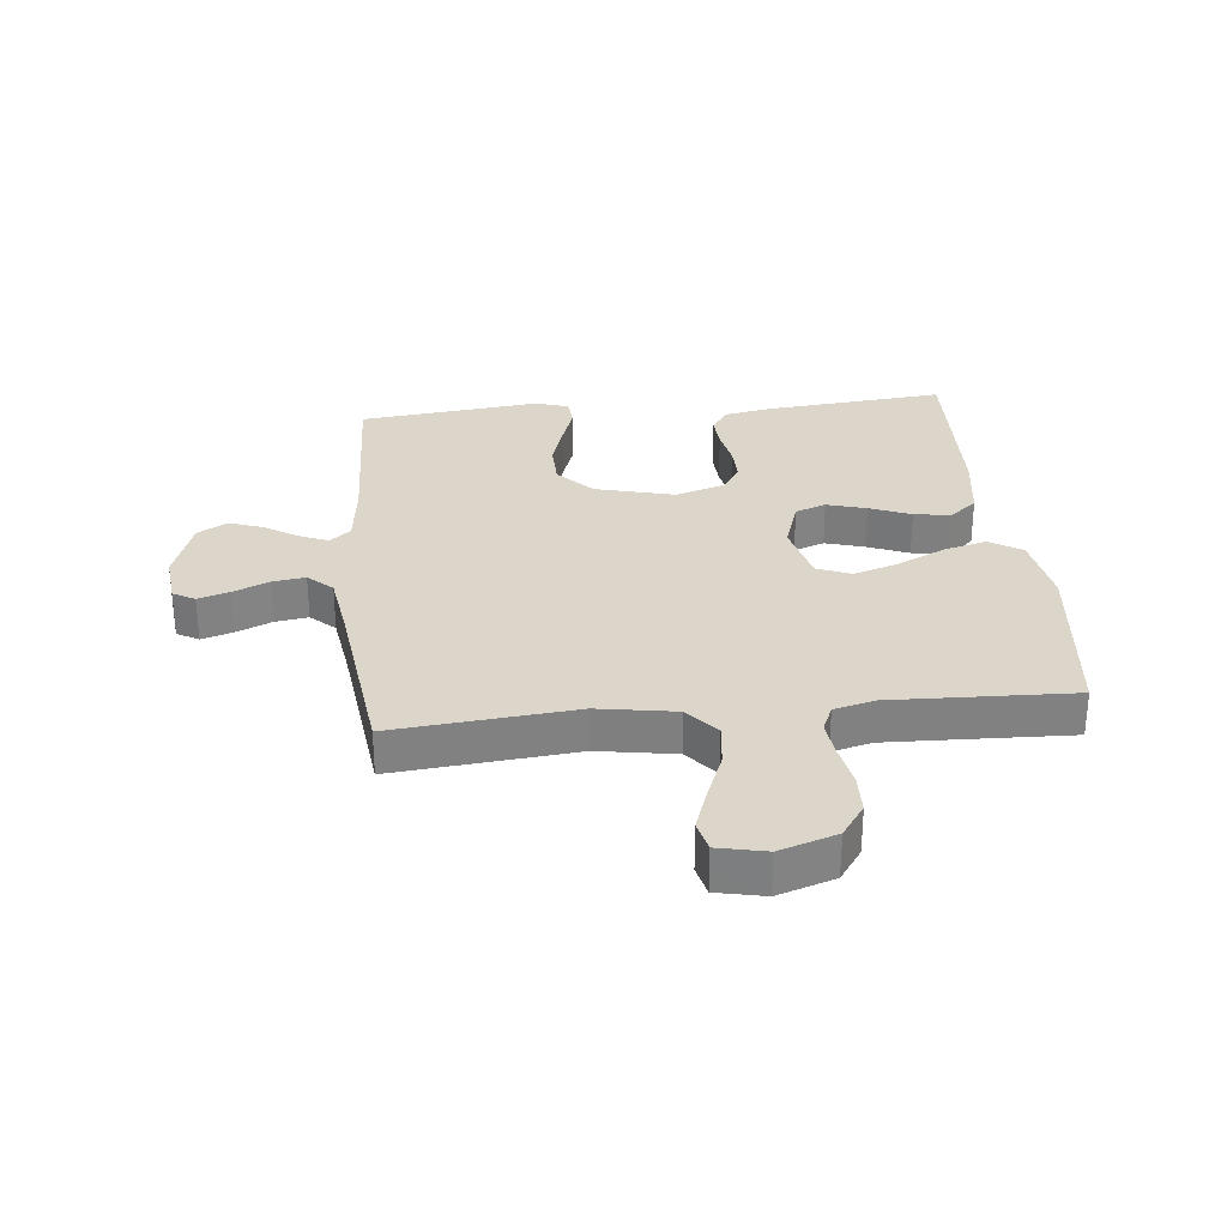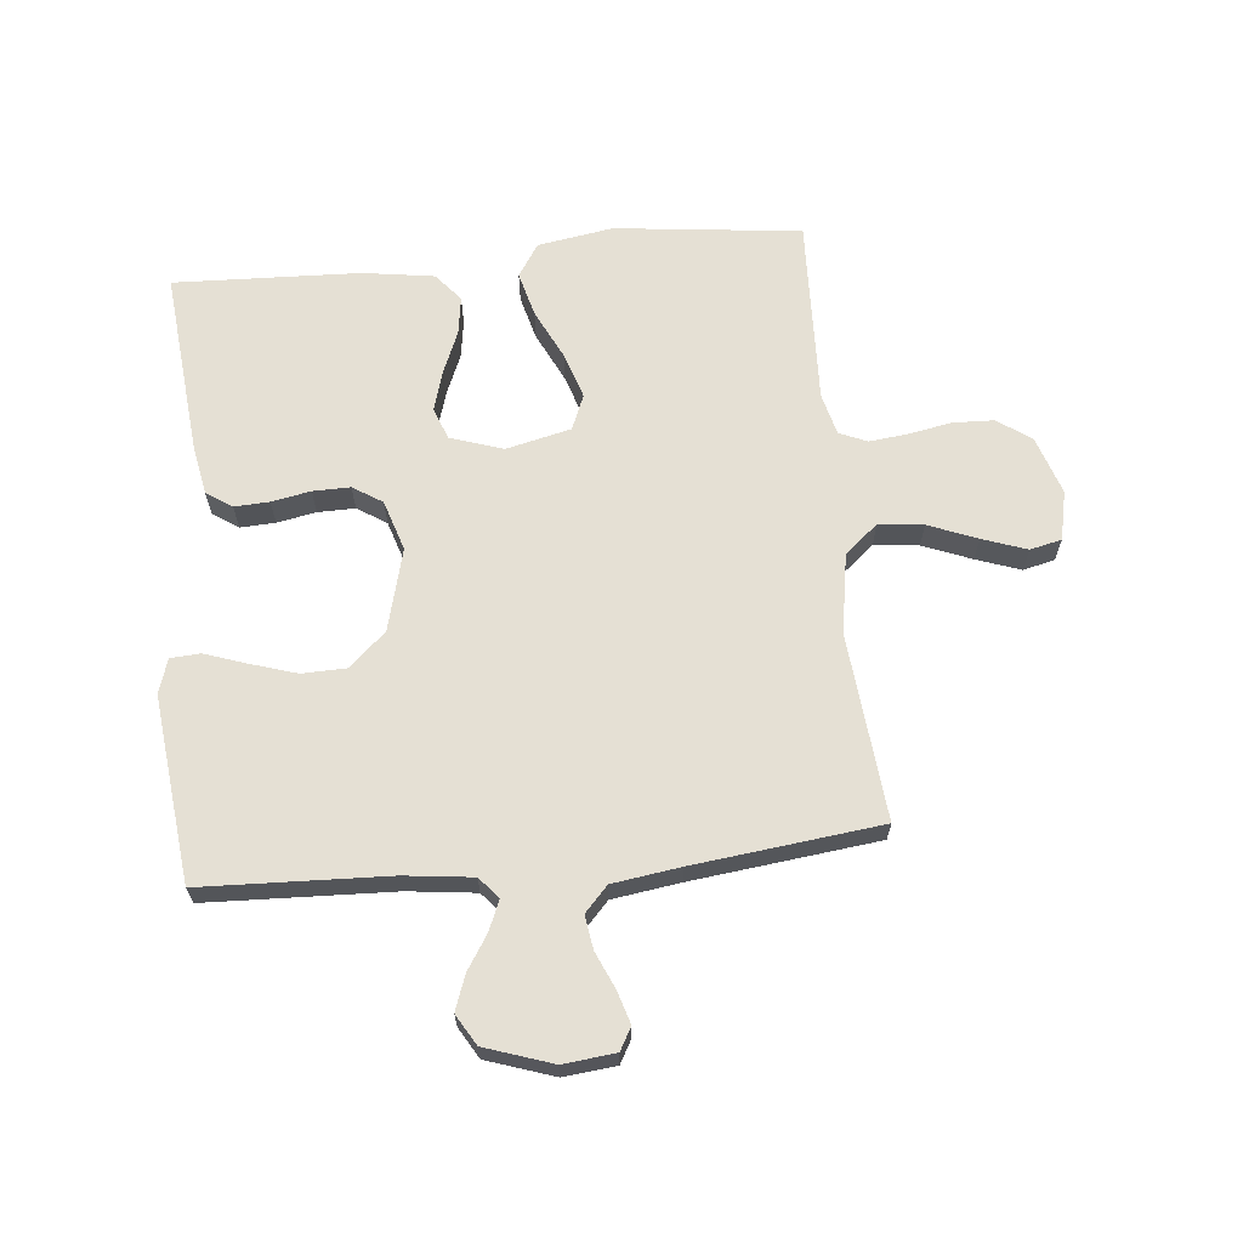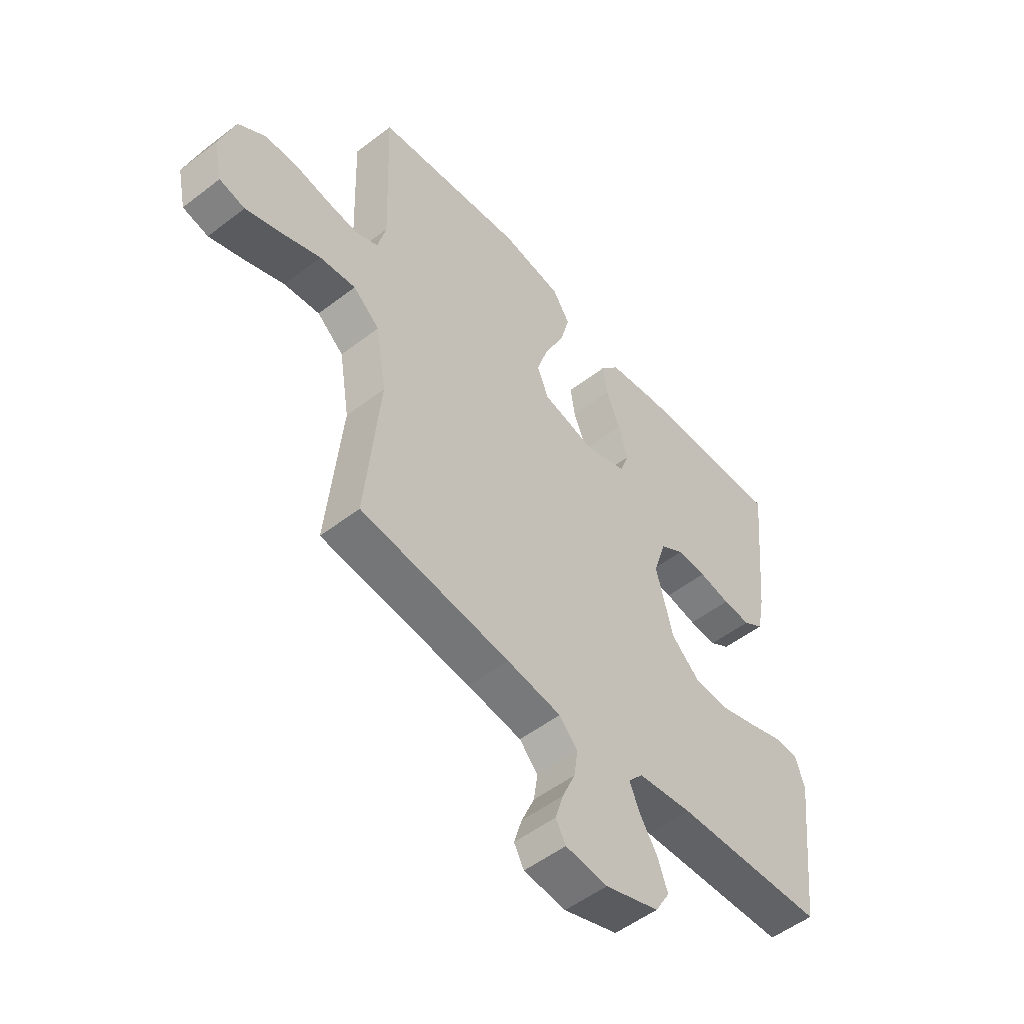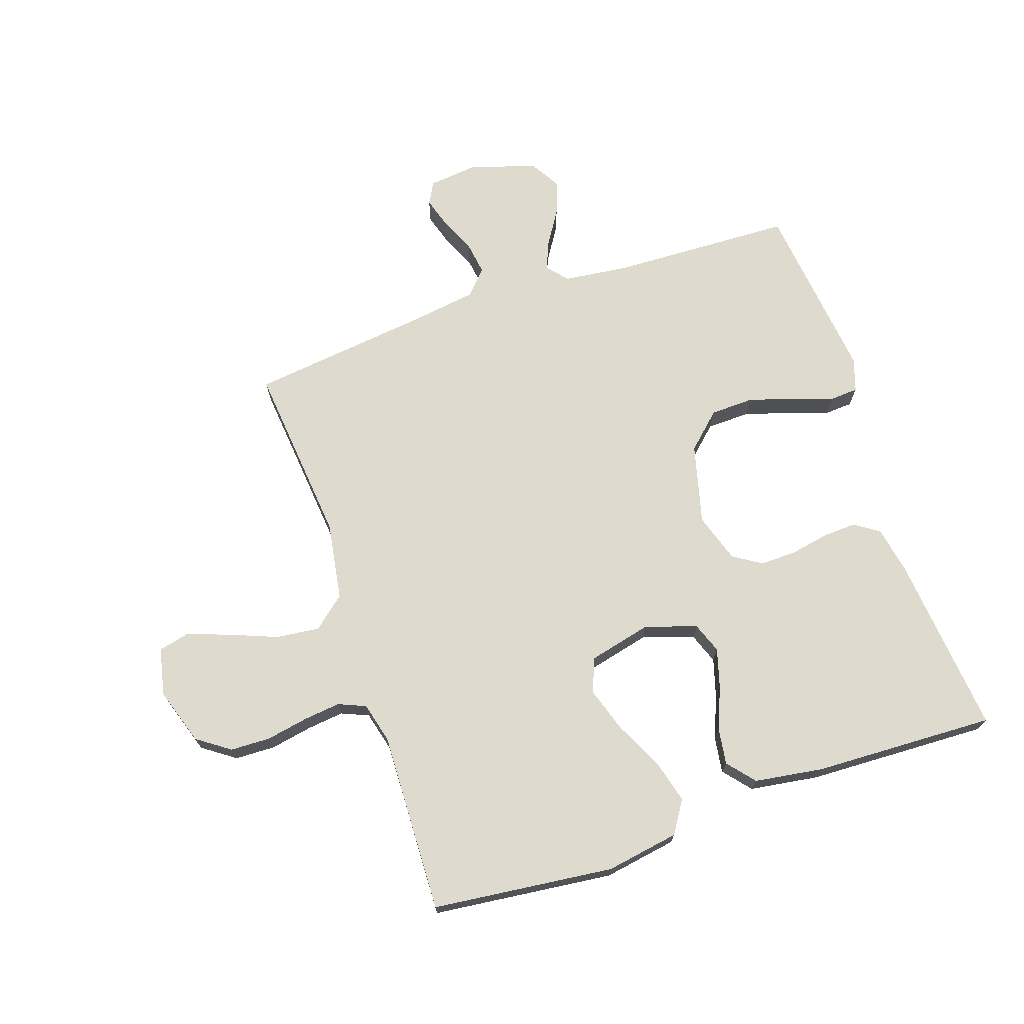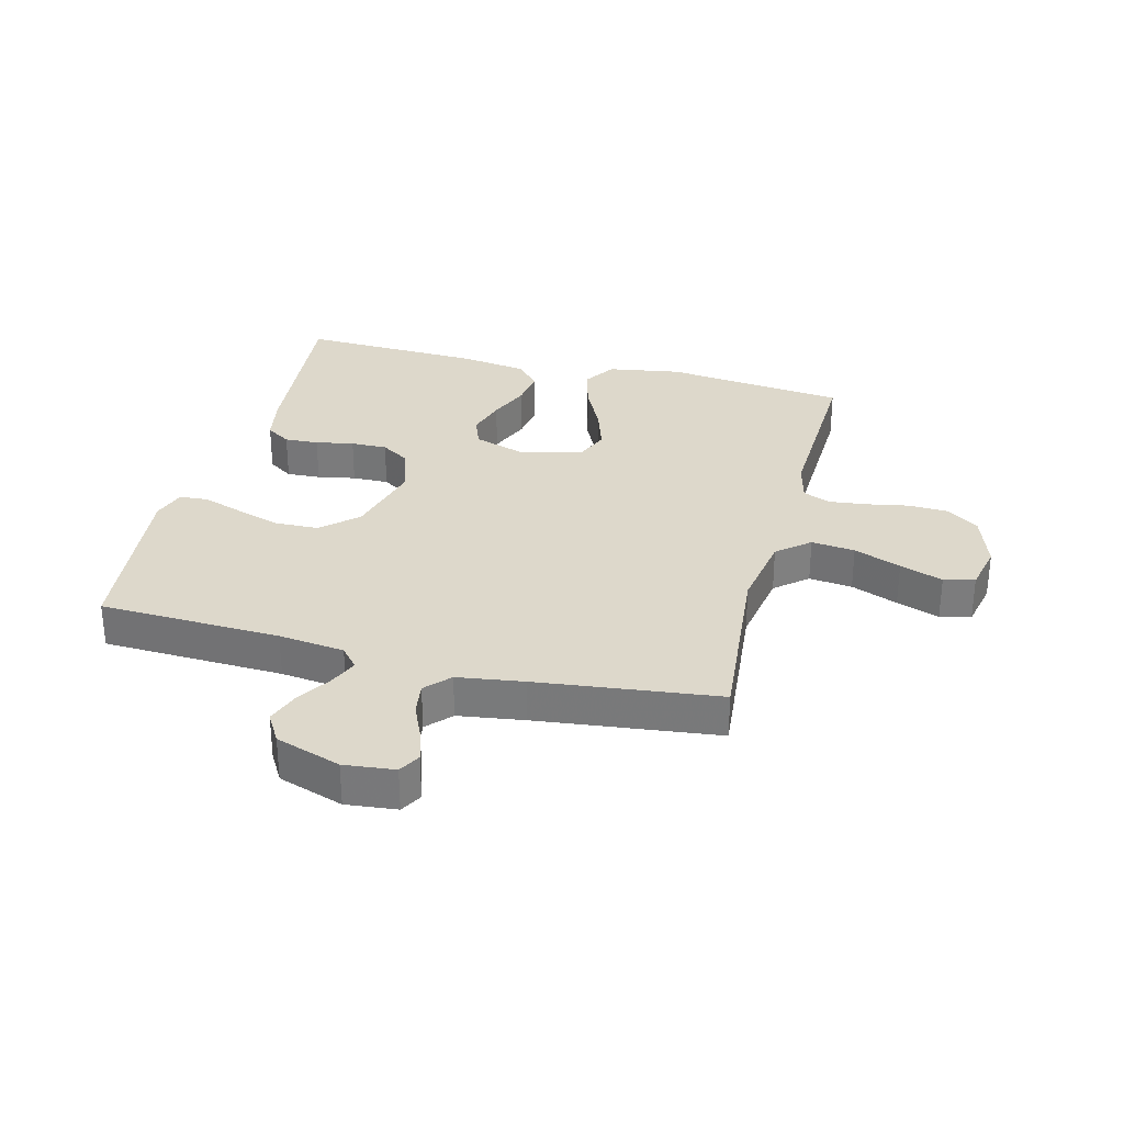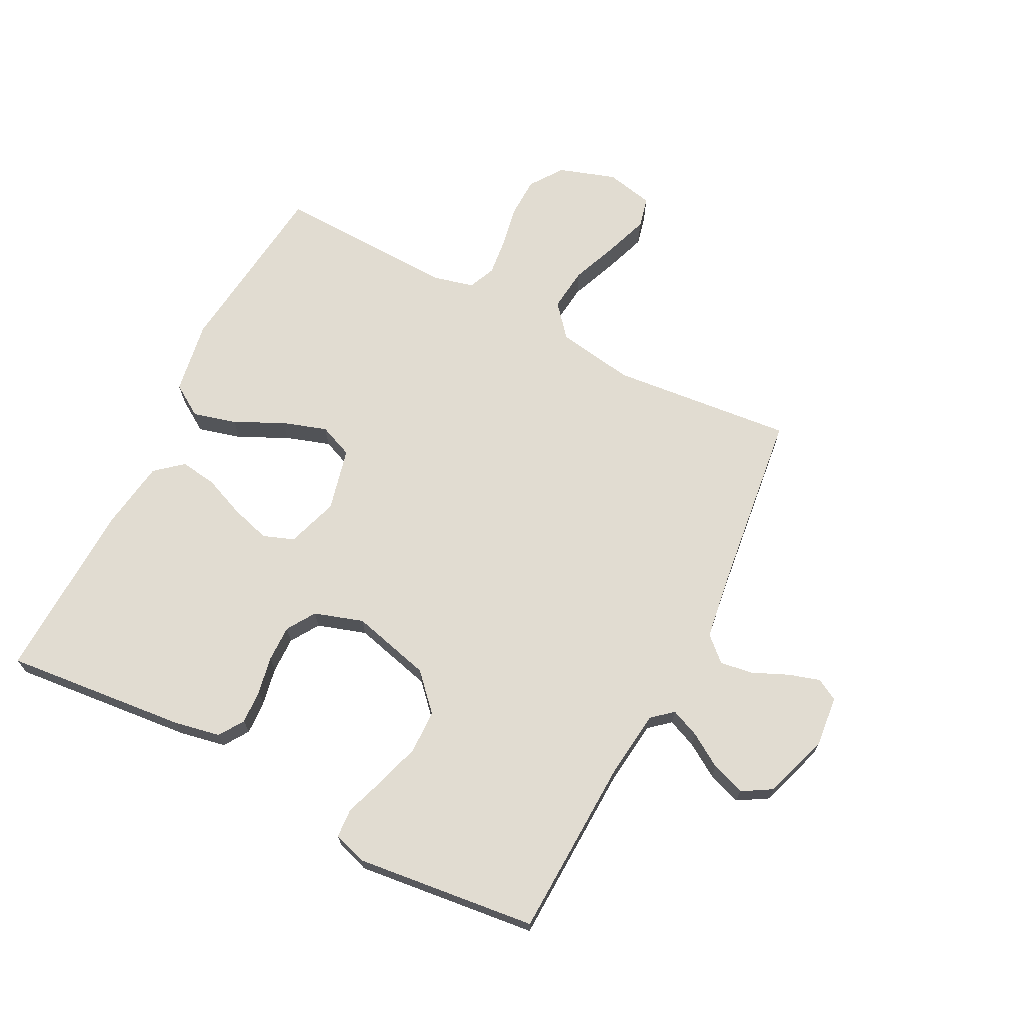
<metadata>
{"format":"obj","ext":"obj","renderer":"f3d","projection":"perspective","resolution":1024,"background":"white","views":[{"elev":29.8,"azim":-95.8,"up":"+Y"},{"elev":65.5,"azim":174.5,"up":"+Y"},{"elev":-52.0,"azim":-50.2,"up":"+Z"},{"elev":71.1,"azim":-18.7,"up":"+Y"},{"elev":31.1,"azim":-165.5,"up":"+Y"},{"elev":69.2,"azim":117.1,"up":"+Y"}]}
</metadata>
<code>
v 0.5 0.07 0.5
v 0.471 0.07 0.2
v 0.456 0.07 0.122
v 0.415 0.07 0.095
v 0.359 0.07 0.098
v 0.296 0.07 0.11
v 0.236 0.07 0.111
v 0.189 0.07 0.081
v 0.163 0.07 0
v 0.197 0.07 -0.132
v 0.255 0.07 -0.186
v 0.327 0.07 -0.188
v 0.401 0.07 -0.165
v 0.468 0.07 -0.142
v 0.516 0.07 -0.145
v 0.534 0.07 -0.2
v 0.5 0.07 -0.5
v 0.2 0.07 -0.511
v 0.091 0.07 -0.524
v 0.062 0.07 -0.558
v 0.082 0.07 -0.606
v 0.117 0.07 -0.661
v 0.137 0.07 -0.717
v 0.108 0.07 -0.766
v 0 0.07 -0.802
v -0.084 0.07 -0.793
v -0.104 0.07 -0.757
v -0.088 0.07 -0.705
v -0.062 0.07 -0.646
v -0.054 0.07 -0.592
v -0.091 0.07 -0.552
v -0.2 0.07 -0.536
v -0.5 0.07 -0.5
v -0.471 0.07 -0.2
v -0.492 0.07 -0.072
v -0.545 0.07 -0.027
v -0.617 0.07 -0.035
v -0.695 0.07 -0.066
v -0.766 0.07 -0.091
v -0.817 0.07 -0.079
v -0.834 0.07 0
v -0.803 0.07 0.094
v -0.749 0.07 0.132
v -0.683 0.07 0.134
v -0.613 0.07 0.121
v -0.552 0.07 0.114
v -0.507 0.07 0.133
v -0.49 0.07 0.2
v -0.5 0.07 0.5
v -0.2 0.07 0.534
v -0.079 0.07 0.514
v -0.045 0.07 0.461
v -0.064 0.07 0.389
v -0.103 0.07 0.309
v -0.127 0.07 0.235
v -0.104 0.07 0.179
v 0 0.07 0.154
v 0.085 0.07 0.182
v 0.104 0.07 0.233
v 0.085 0.07 0.298
v 0.057 0.07 0.366
v 0.048 0.07 0.427
v 0.086 0.07 0.472
v 0.2 0.07 0.489
v 0.5 0 0.5
v 0.471 0 0.2
v 0.456 0 0.122
v 0.415 0 0.095
v 0.359 0 0.098
v 0.296 0 0.11
v 0.236 0 0.111
v 0.189 0 0.081
v 0.163 0 0
v 0.197 0 -0.132
v 0.255 0 -0.186
v 0.327 0 -0.188
v 0.401 0 -0.165
v 0.468 0 -0.142
v 0.516 0 -0.145
v 0.534 0 -0.2
v 0.5 0 -0.5
v 0.2 0 -0.511
v 0.091 0 -0.524
v 0.062 0 -0.558
v 0.082 0 -0.606
v 0.117 0 -0.661
v 0.137 0 -0.717
v 0.108 0 -0.766
v 0 0 -0.802
v -0.084 0 -0.793
v -0.104 0 -0.757
v -0.088 0 -0.705
v -0.062 0 -0.646
v -0.054 0 -0.592
v -0.091 0 -0.552
v -0.2 0 -0.536
v -0.5 0 -0.5
v -0.471 0 -0.2
v -0.492 0 -0.072
v -0.545 0 -0.027
v -0.617 0 -0.035
v -0.695 0 -0.066
v -0.766 0 -0.091
v -0.817 0 -0.079
v -0.834 0 0
v -0.803 0 0.094
v -0.749 0 0.132
v -0.683 0 0.134
v -0.613 0 0.121
v -0.552 0 0.114
v -0.507 0 0.133
v -0.49 0 0.2
v -0.5 0 0.5
v -0.2 0 0.534
v -0.079 0 0.514
v -0.045 0 0.461
v -0.064 0 0.389
v -0.103 0 0.309
v -0.127 0 0.235
v -0.104 0 0.179
v 0 0 0.154
v 0.085 0 0.182
v 0.104 0 0.233
v 0.085 0 0.298
v 0.057 0 0.366
v 0.048 0 0.427
v 0.086 0 0.472
v 0.2 0 0.489
f 4 5 6
f 3 4 6
f 2 3 6
f 1 2 6
f 64 1 6
f 63 64 6
f 62 63 6
f 61 62 6
f 60 61 6
f 59 60 6 7
f 58 59 7 8
f 57 58 8 9
f 56 57 9 10
f 52 53 54
f 51 52 54
f 50 51 54
f 49 50 54
f 48 49 54
f 47 48 54 55
f 46 47 55 56
f 43 44 45
f 42 43 45
f 41 42 45
f 40 41 45
f 39 40 45
f 38 39 45
f 37 38 45
f 36 37 45 46
f 46 56 10
f 36 46 10
f 35 36 10
f 32 33 34
f 35 10 11
f 34 35 11
f 32 34 11
f 31 32 11
f 27 28 29
f 26 27 29
f 25 26 29
f 24 25 29
f 23 24 29
f 22 23 29
f 21 22 29
f 20 21 29 30
f 31 11 12
f 30 31 12
f 20 30 12
f 19 20 12
f 16 17 18
f 15 16 18
f 14 15 18
f 13 14 18
f 12 13 18 19
f 70 69 68
f 70 68 67
f 70 67 66
f 70 66 65
f 70 65 128
f 70 128 127
f 70 127 126
f 70 126 125
f 70 125 124
f 71 70 124 123
f 72 71 123 122
f 73 72 122 121
f 74 73 121 120
f 118 117 116
f 118 116 115
f 118 115 114
f 118 114 113
f 118 113 112
f 119 118 112 111
f 120 119 111 110
f 109 108 107
f 109 107 106
f 109 106 105
f 109 105 104
f 109 104 103
f 109 103 102
f 109 102 101
f 110 109 101 100
f 74 120 110
f 74 110 100
f 74 100 99
f 98 97 96
f 75 74 99
f 75 99 98
f 75 98 96
f 75 96 95
f 93 92 91
f 93 91 90
f 93 90 89
f 93 89 88
f 93 88 87
f 93 87 86
f 93 86 85
f 94 93 85 84
f 76 75 95
f 76 95 94
f 76 94 84
f 76 84 83
f 82 81 80
f 82 80 79
f 82 79 78
f 82 78 77
f 83 82 77 76
f 1 65 66 2
f 2 66 67 3
f 3 67 68 4
f 4 68 69 5
f 5 69 70 6
f 6 70 71 7
f 7 71 72 8
f 8 72 73 9
f 9 73 74 10
f 10 74 75 11
f 11 75 76 12
f 12 76 77 13
f 13 77 78 14
f 14 78 79 15
f 15 79 80 16
f 16 80 81 17
f 17 81 82 18
f 18 82 83 19
f 19 83 84 20
f 20 84 85 21
f 21 85 86 22
f 22 86 87 23
f 23 87 88 24
f 24 88 89 25
f 25 89 90 26
f 26 90 91 27
f 27 91 92 28
f 28 92 93 29
f 29 93 94 30
f 30 94 95 31
f 31 95 96 32
f 32 96 97 33
f 33 97 98 34
f 34 98 99 35
f 35 99 100 36
f 36 100 101 37
f 37 101 102 38
f 38 102 103 39
f 39 103 104 40
f 40 104 105 41
f 41 105 106 42
f 42 106 107 43
f 43 107 108 44
f 44 108 109 45
f 45 109 110 46
f 46 110 111 47
f 47 111 112 48
f 48 112 113 49
f 49 113 114 50
f 50 114 115 51
f 51 115 116 52
f 52 116 117 53
f 53 117 118 54
f 54 118 119 55
f 55 119 120 56
f 56 120 121 57
f 57 121 122 58
f 58 122 123 59
f 59 123 124 60
f 60 124 125 61
f 61 125 126 62
f 62 126 127 63
f 63 127 128 64
f 64 128 65 1

</code>
